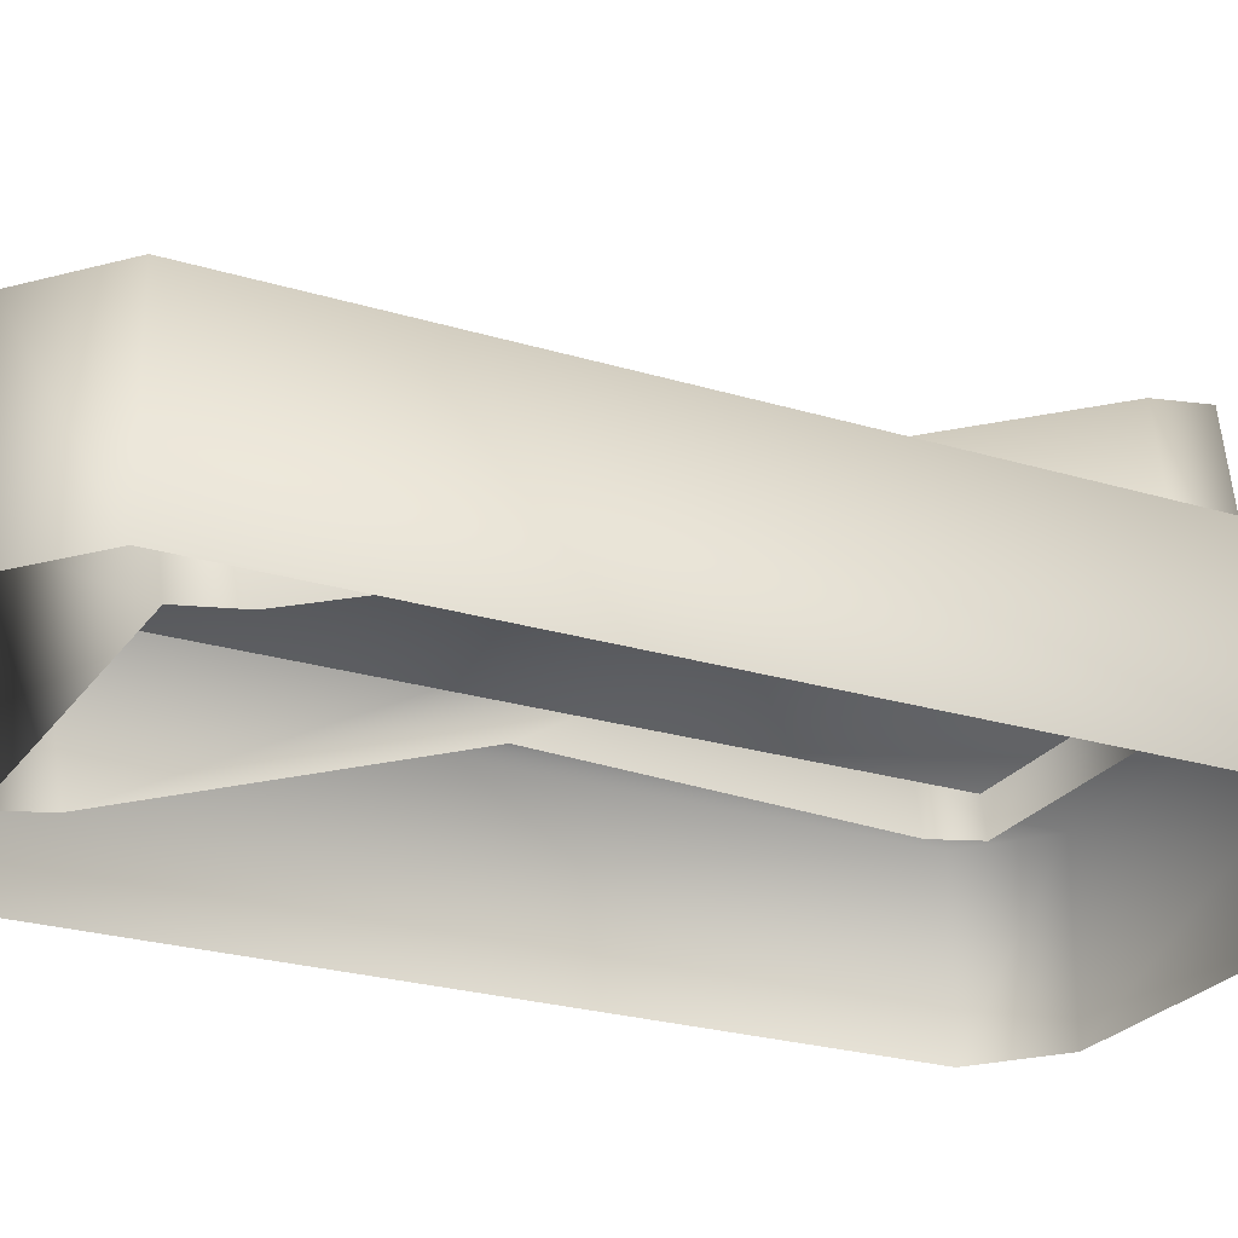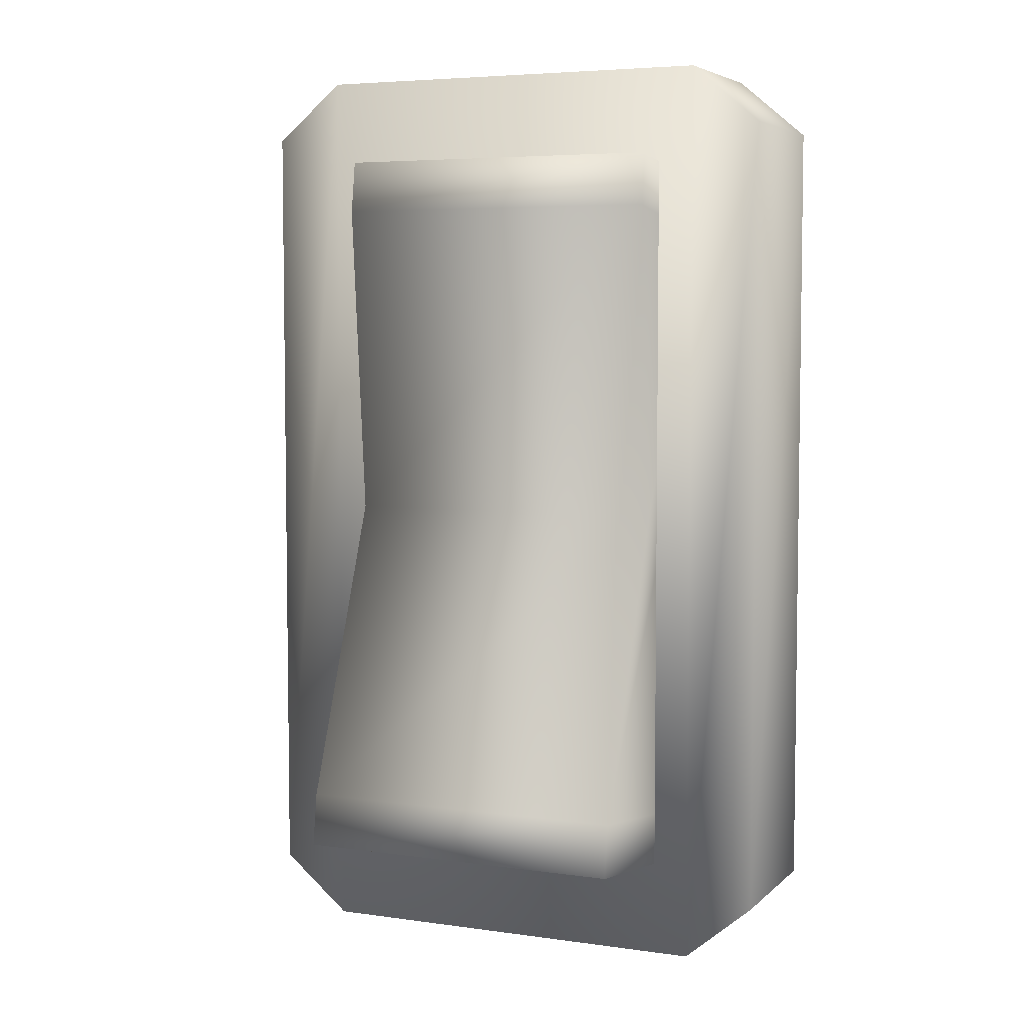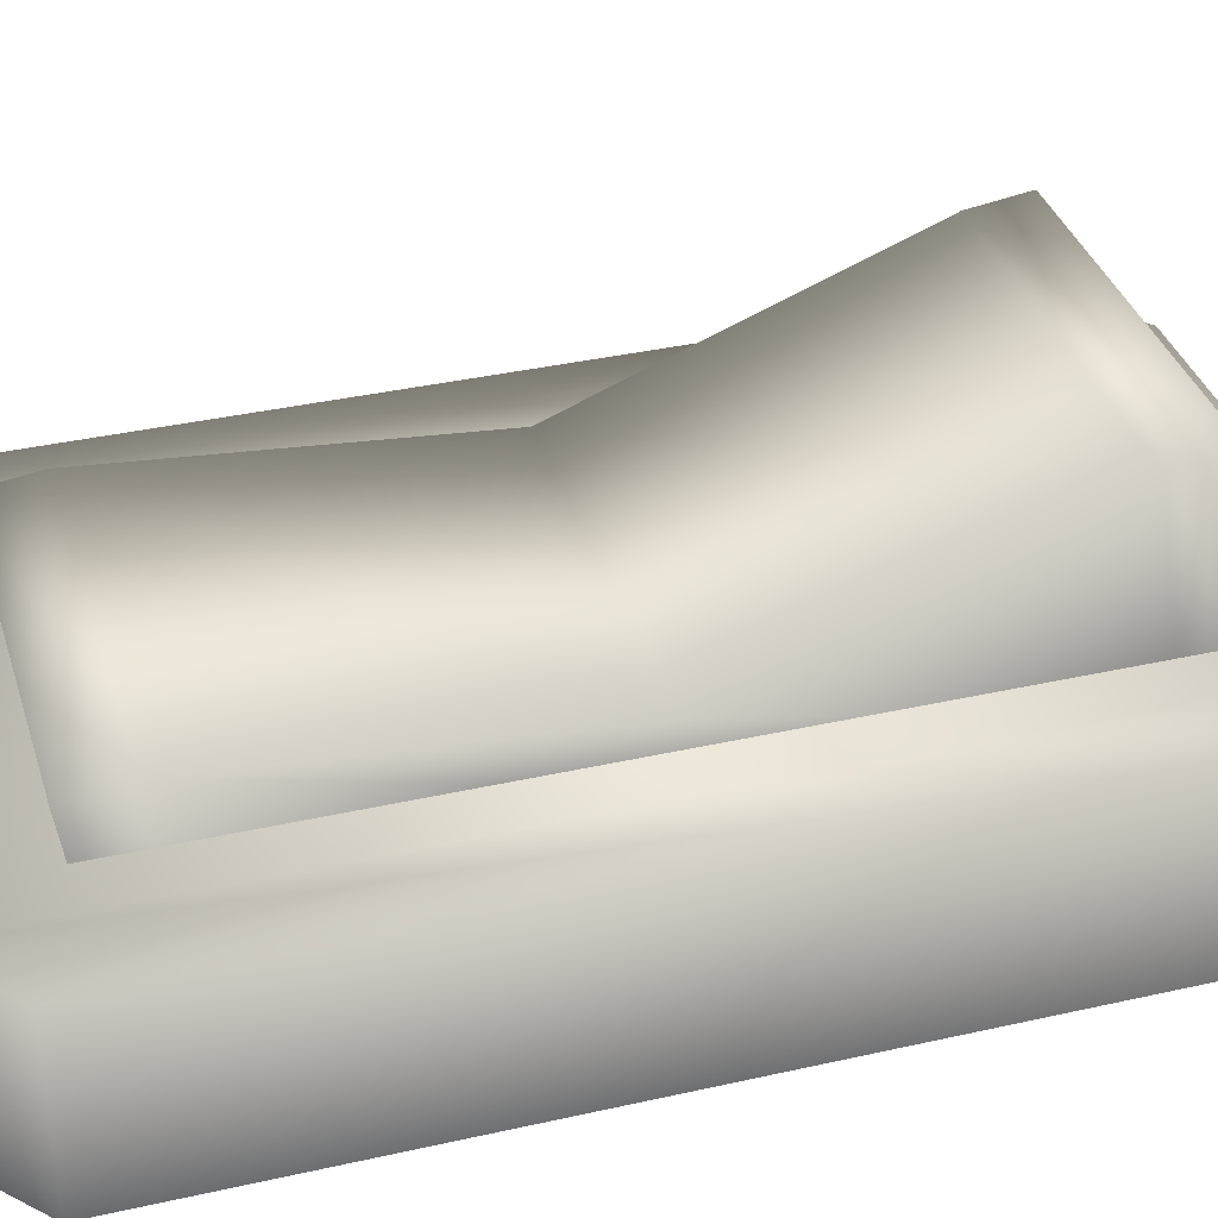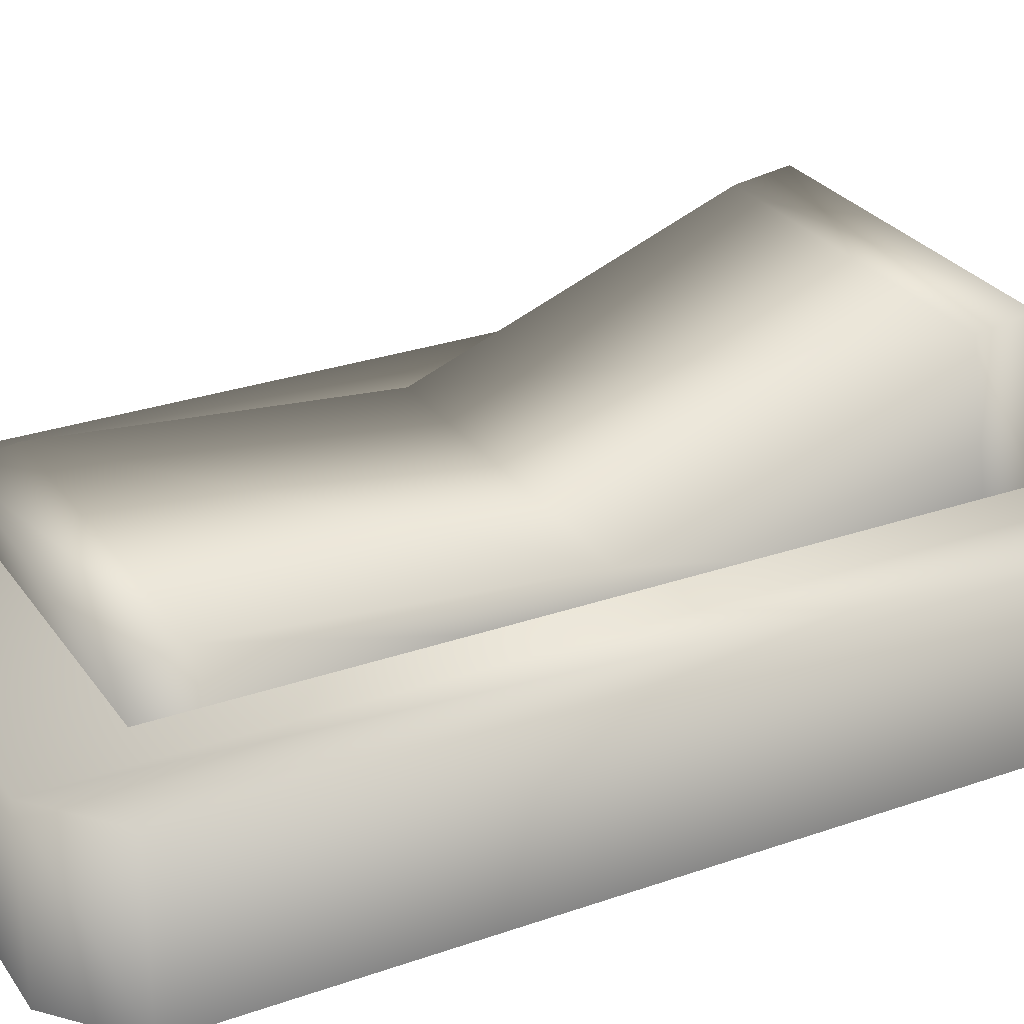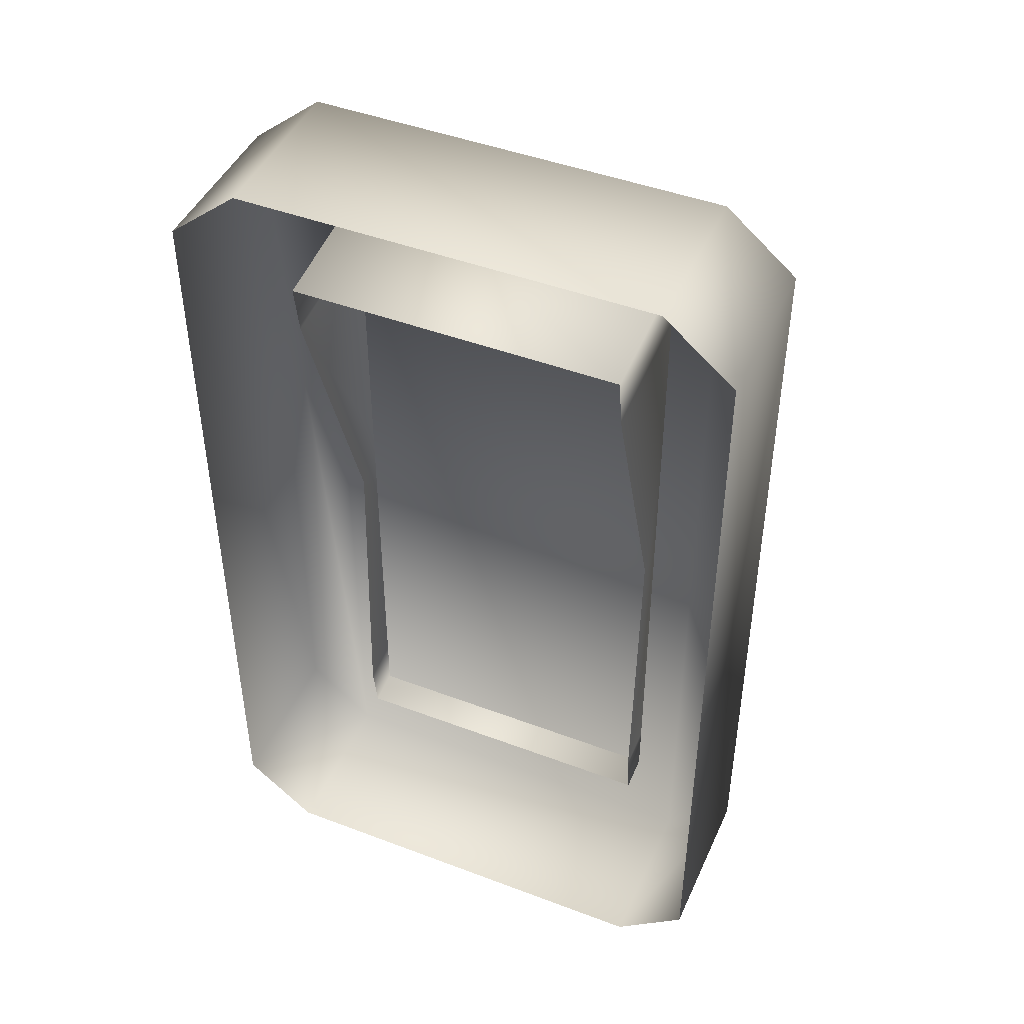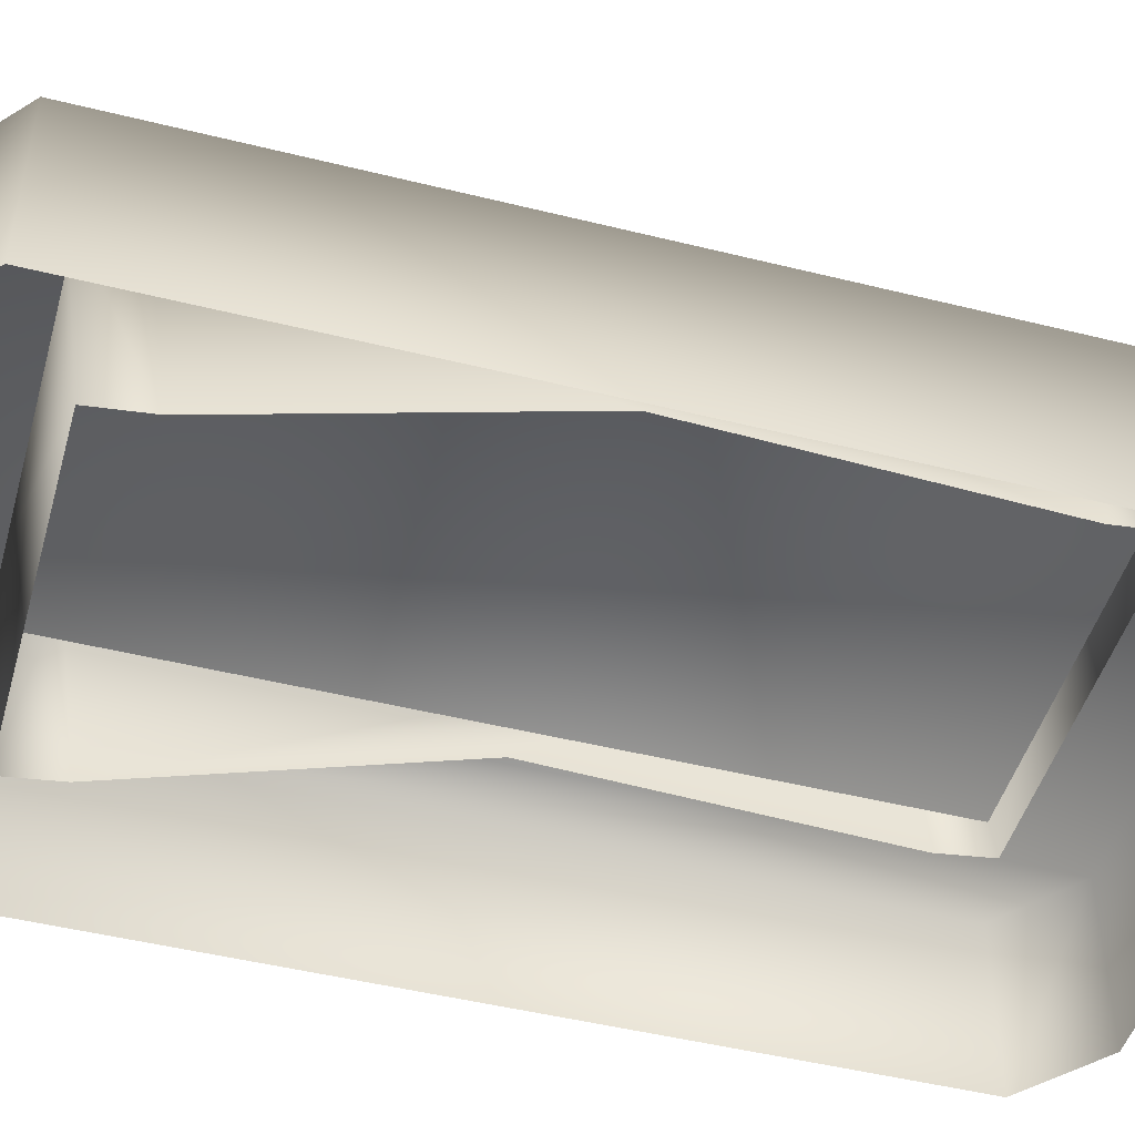
<metadata>
{"format":"obj","ext":"obj","renderer":"f3d","projection":"perspective","resolution":1024,"background":"white","views":[{"elev":-24.6,"azim":63.5,"up":"+Y"},{"elev":5.3,"azim":-156.3,"up":"+Z"},{"elev":35.8,"azim":73.4,"up":"+Y"},{"elev":28.1,"azim":62.1,"up":"+Y"},{"elev":45.6,"azim":23.5,"up":"+Z"},{"elev":-47.4,"azim":74.3,"up":"+Y"}]}
</metadata>
<code>
o FlipButtonStatic_Cube.1140
v 0.072 0.009922 0.1556
v 0.072 0.05609 -0.1662
v -0.07537 0.05609 -0.1662
v -0.07537 0.009922 0.1556
v 0.072 0.09065 0.1672
v 0.072 0.1368 -0.1546
v -0.07537 0.1368 -0.1546
v -0.07537 0.09065 0.1672
v 0.072 0.09401 0.1437
v 0.072 0.1335 -0.1312
v 0.072 0.05272 -0.1428
v 0.072 0.01328 0.1321
v -0.07537 0.1335 -0.1312
v -0.07537 0.09401 0.1437
v -0.07537 0.01328 0.1321
v -0.07537 0.05272 -0.1428
v 0.072 0.08201 0.001713
v 0.072 0.05852 -0.001659
v -0.07537 0.08201 0.001713
v -0.07537 0.05852 -0.001659
v 0.1228 -0.002031 0.1807
v 0.1228 -0.002033 -0.1807
v -0.1228 -0.002033 -0.1807
v -0.1228 -0.002031 0.1807
v 0.1228 0.07147 0.1807
v 0.1228 0.07147 -0.1807
v -0.1228 0.07147 -0.1807
v -0.1228 0.07147 0.1807
v 0.09143 0.07147 -0.207
v -0.09143 0.07147 -0.207
v -0.09143 -0.002033 -0.207
v 0.09143 -0.002033 -0.207
v -0.09143 0.07147 0.207
v 0.09143 0.07147 0.207
v 0.09143 -0.002032 0.207
v -0.09143 -0.002032 0.207
f 10 11 2 6
f 6 2 3 7
f 14 15 4 8
f 8 4 1 5
f 13 10 6 7
f 5 1 12 9
f 17 18 11 10
f 7 3 16 13
f 19 20 15 14
f 8 5 9 14
f 19 17 10 13
f 9 12 18 17
f 13 16 20 19
f 14 9 17 19
f 25 21 22 26
f 30 31 23 27
f 27 23 24 28
f 34 35 21 25
f 34 25 26 29
f 26 22 32 29
f 29 32 31 30
f 28 24 36 33
f 33 36 35 34
f 28 33 30 27
f 33 34 29 30

</code>
